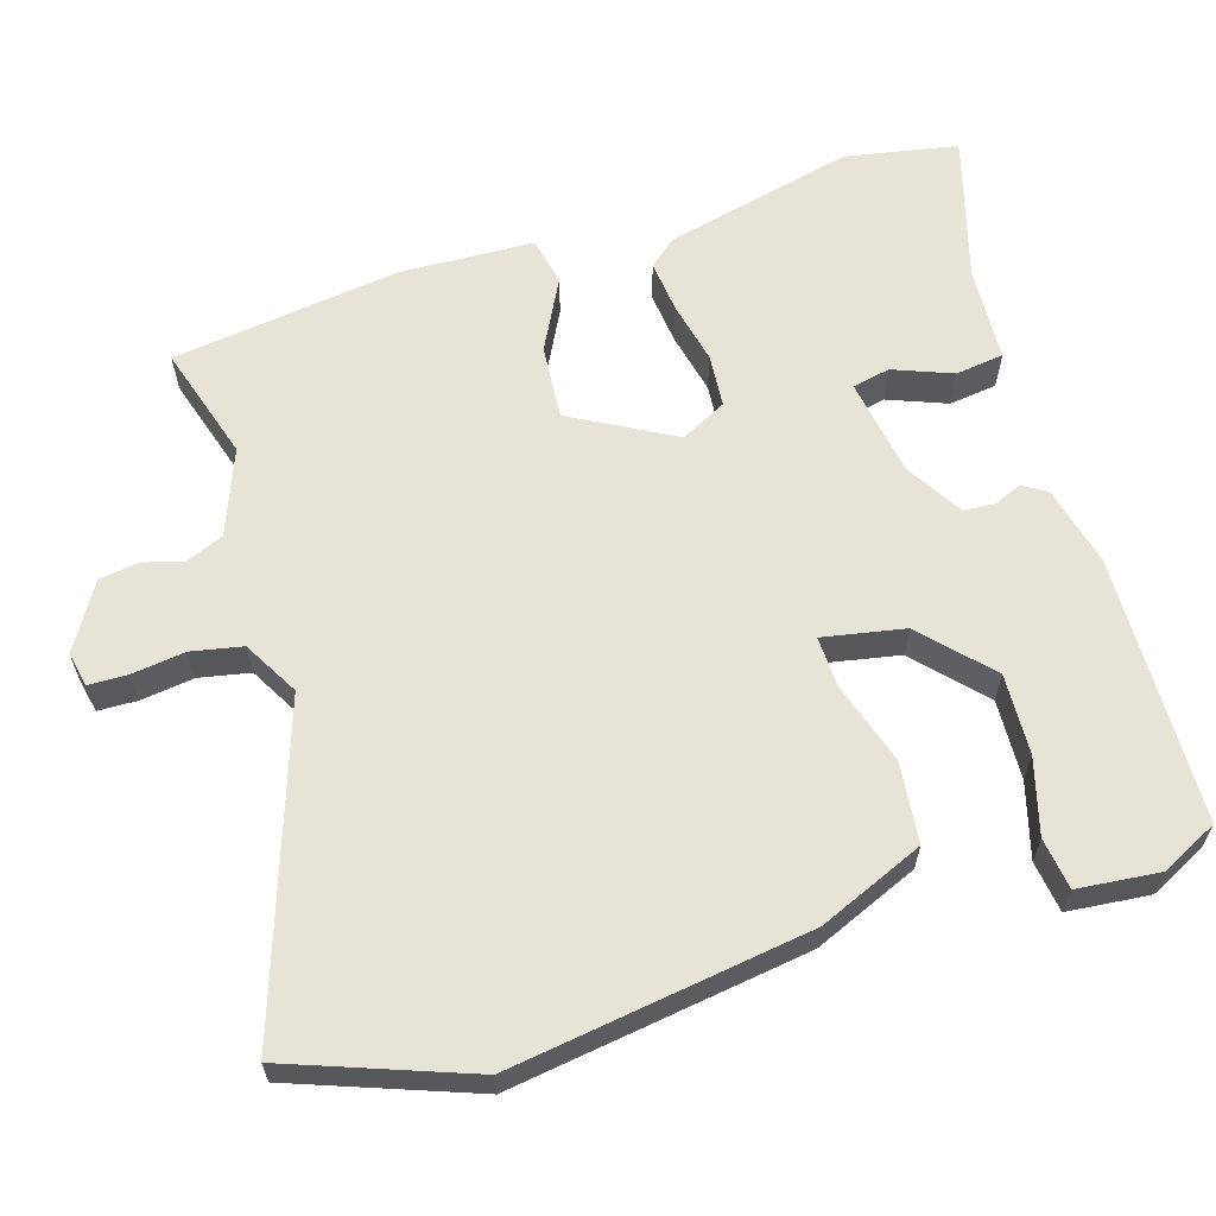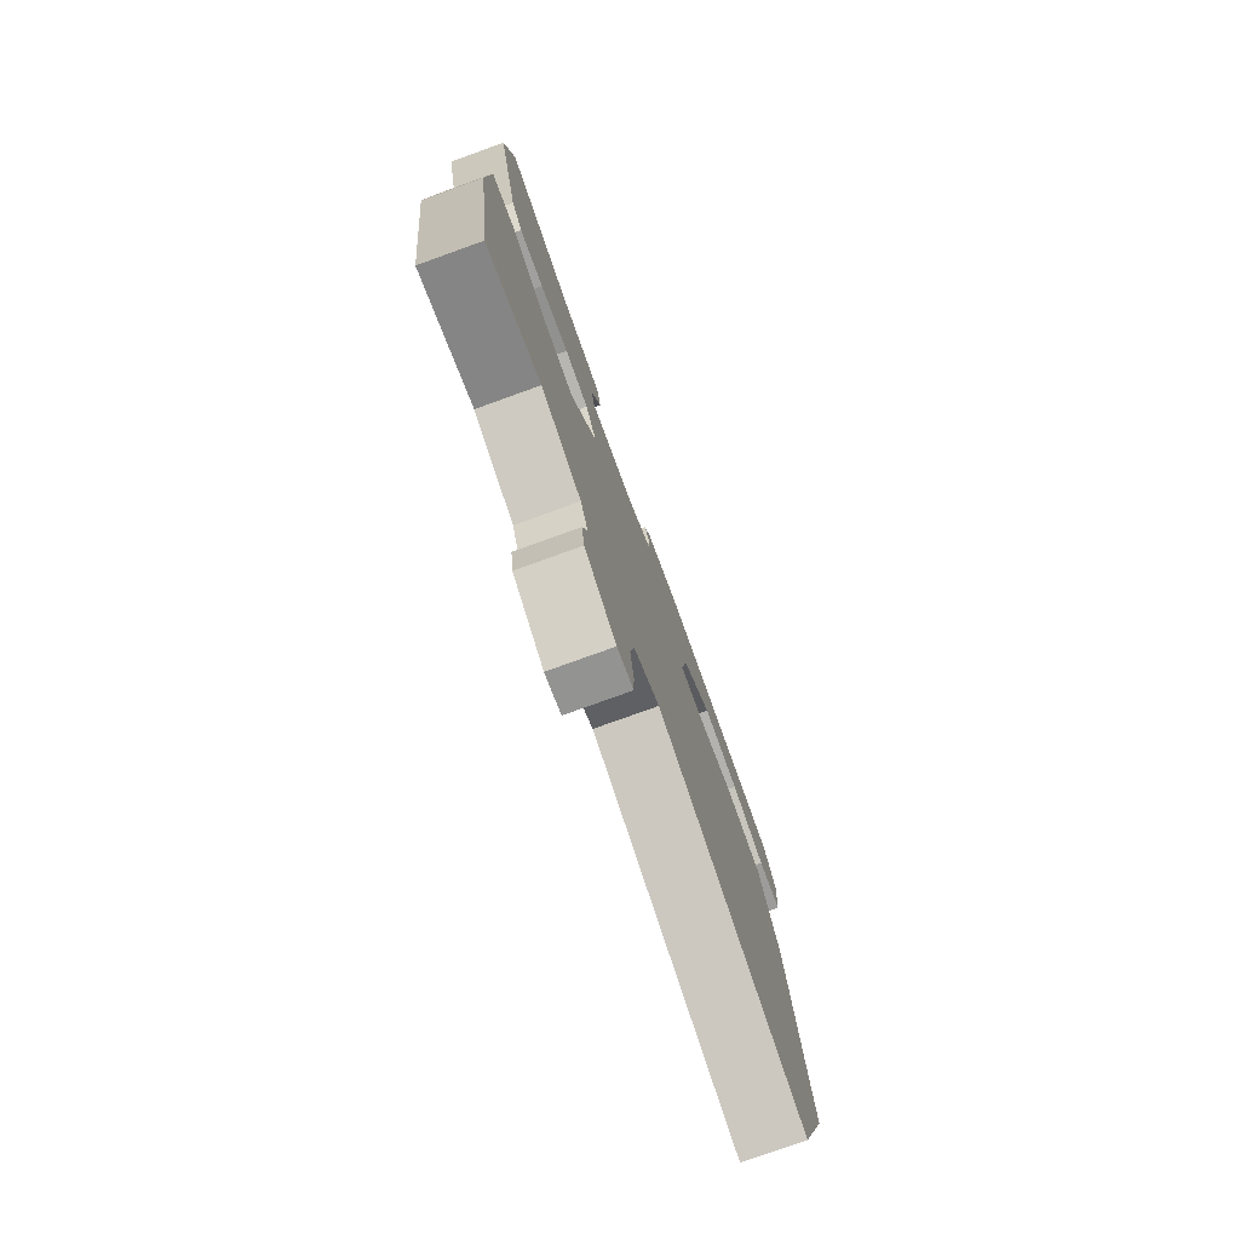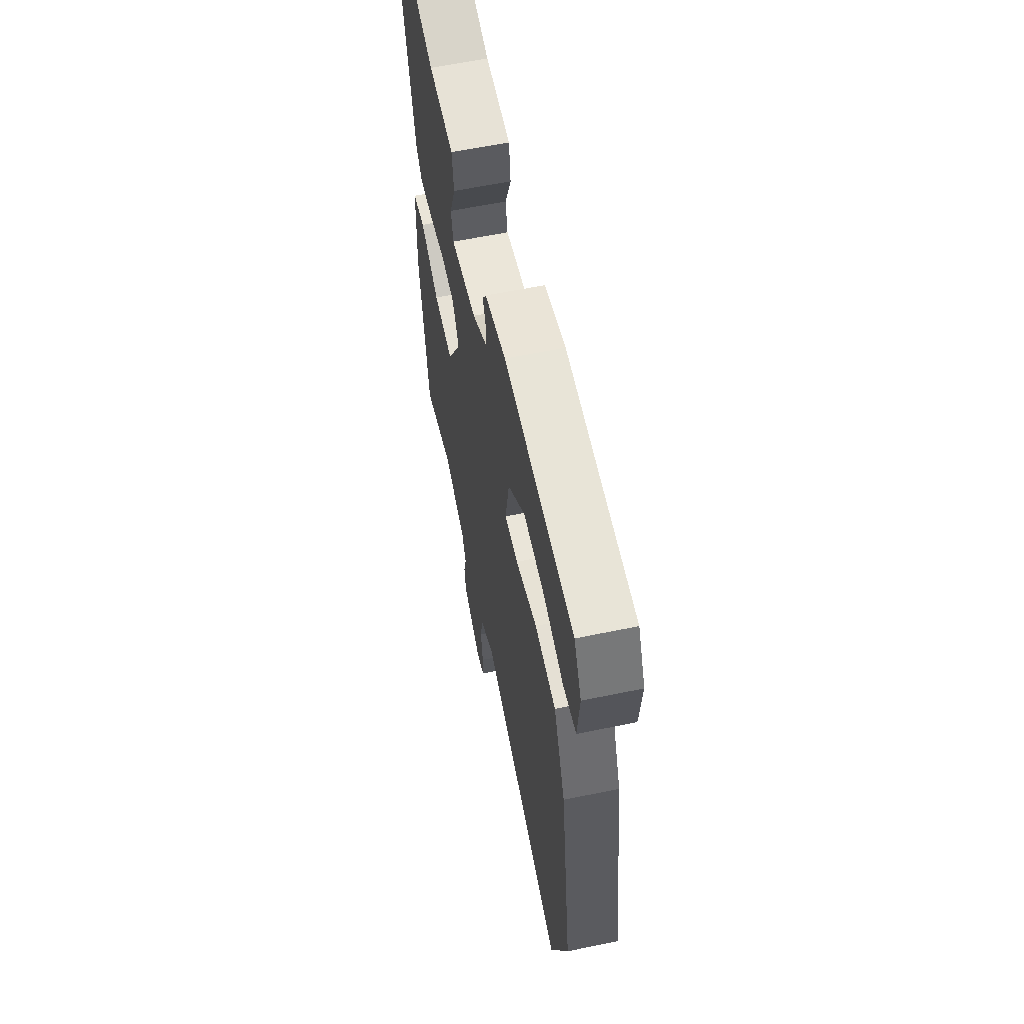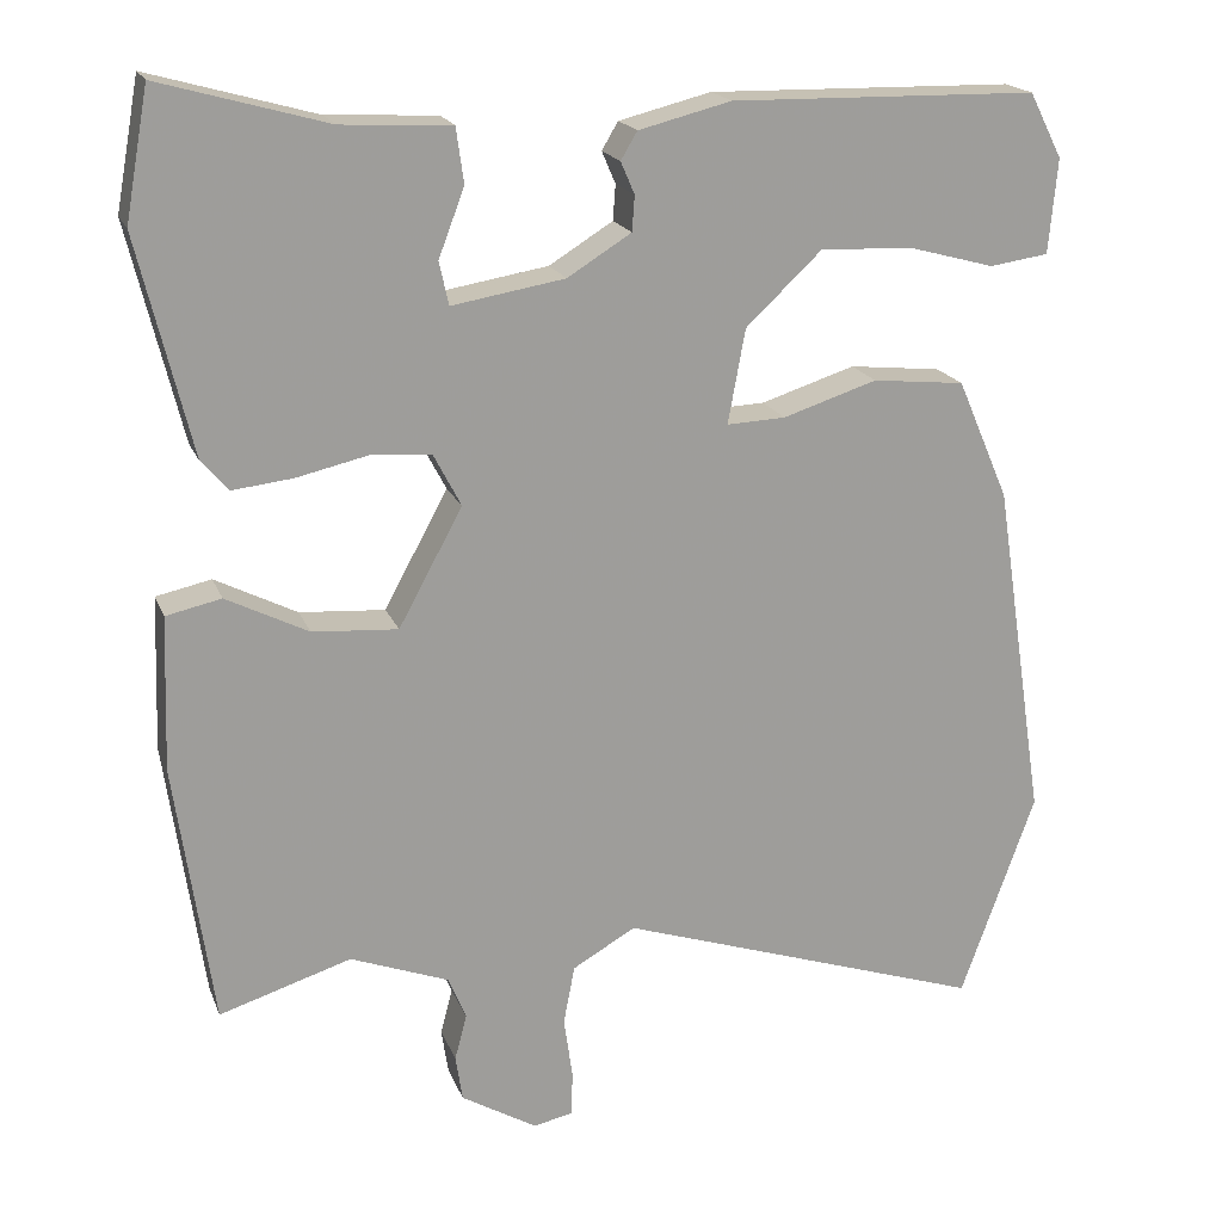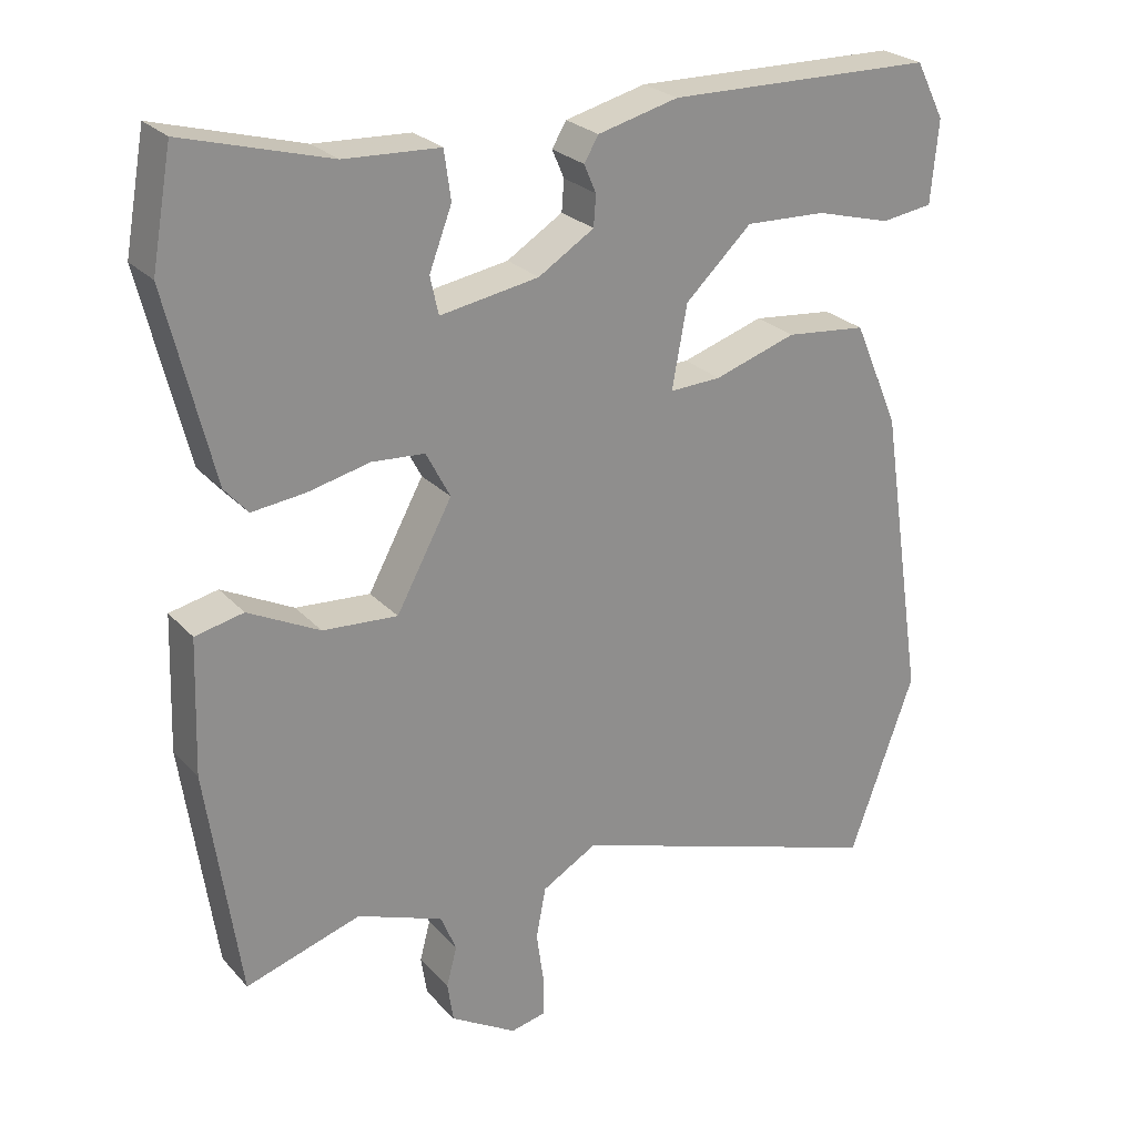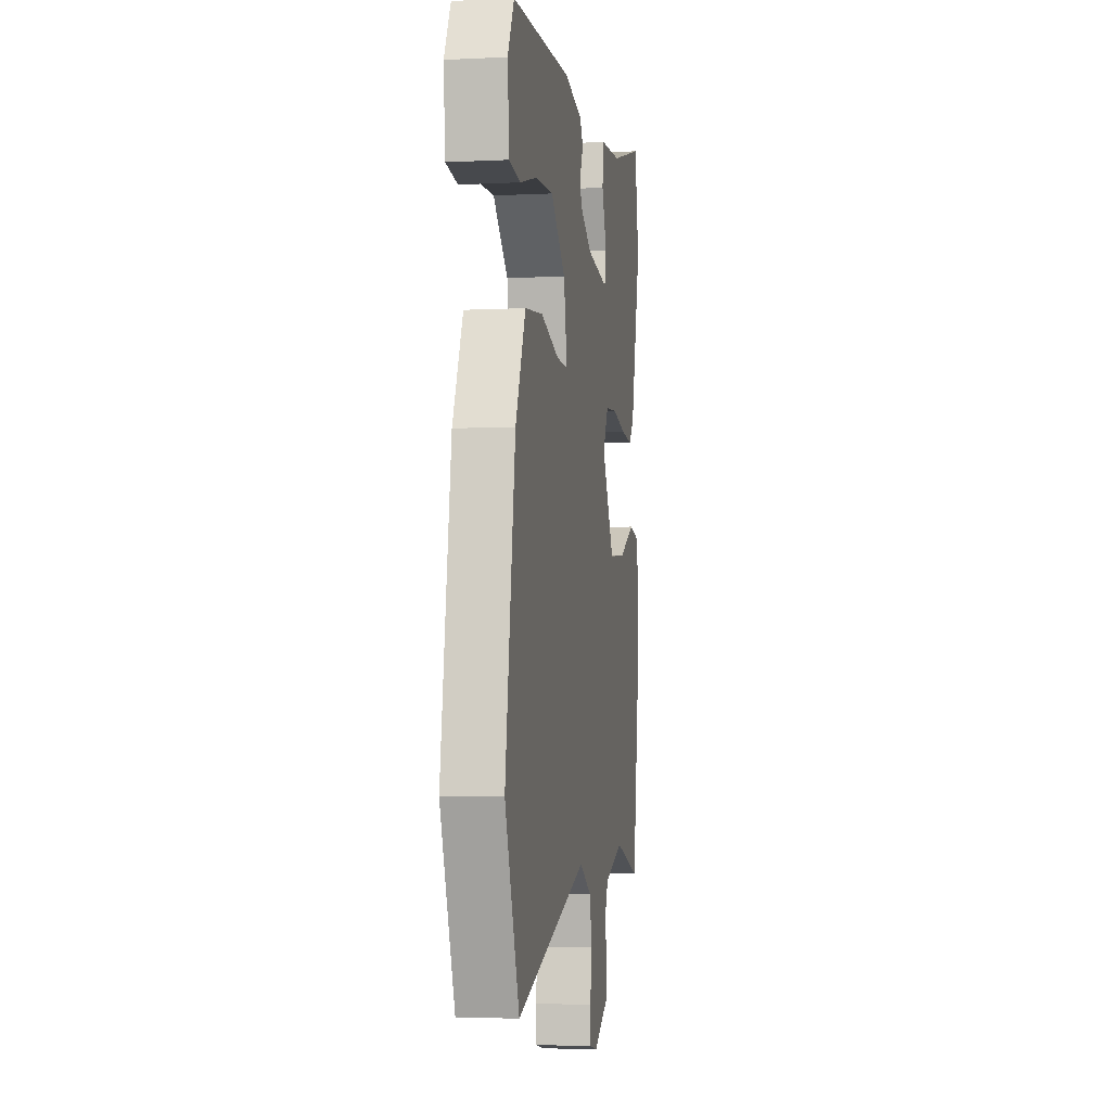
<metadata>
{"format":"obj","ext":"obj","renderer":"f3d","projection":"perspective","resolution":1024,"background":"white","views":[{"elev":62.3,"azim":-106.7,"up":"+Y"},{"elev":-77.8,"azim":109.8,"up":"+Z"},{"elev":60.5,"azim":-102.0,"up":"+Z"},{"elev":18.7,"azim":162.9,"up":"+Z"},{"elev":25.3,"azim":148.3,"up":"+Z"},{"elev":-3.8,"azim":-80.5,"up":"+Z"}]}
</metadata>
<code>
v 0.47 0.07 -0.538
v 0.317 0.07 -0.49
v 0.203 0.07 -0.533
v 0.182 0.07 -0.583
v 0.196 0.07 -0.636
v 0.188 0.07 -0.689
v 0.1 0.07 -0.741
v 0.054 0.07 -0.731
v 0.053 0.07 -0.679
v 0.063 0.07 -0.608
v 0.05 0.07 -0.54
v -0.023 0.07 -0.498
v -0.45 0.07 -0.639
v -0.536 0.07 -0.4
v -0.476 0.07 -0.005
v -0.416 0.07 0.134
v -0.309 0.07 0.145
v -0.2 0.07 0.11
v -0.132 0.07 0.107
v -0.152 0.07 0.216
v -0.24 0.07 0.299
v -0.347 0.07 0.295
v -0.447 0.07 0.268
v -0.515 0.07 0.278
v -0.525 0.07 0.387
v -0.487 0.07 0.462
v -0.132 0.07 0.468
v -0.025 0.07 0.441
v -0.006 0.07 0.409
v -0.022 0.07 0.372
v -0.019 0.07 0.331
v 0.055 0.07 0.285
v 0.186 0.07 0.263
v 0.197 0.07 0.313
v 0.167 0.07 0.392
v 0.176 0.07 0.456
v 0.303 0.07 0.462
v 0.497 0.07 0.516
v 0.524 0.07 0.366
v 0.462 0.07 0.114
v 0.431 0.07 0.078
v 0.361 0.07 0.086
v 0.278 0.07 0.105
v 0.208 0.07 0.1
v 0.176 0.07 0.039
v 0.25 0.07 -0.097
v 0.349 0.07 -0.09
v 0.444 0.07 -0.042
v 0.508 0.07 -0.056
v 0.514 0.07 -0.234
v 0.47 0 -0.538
v 0.317 0 -0.49
v 0.203 0 -0.533
v 0.182 0 -0.583
v 0.196 0 -0.636
v 0.188 0 -0.689
v 0.1 0 -0.741
v 0.054 0 -0.731
v 0.053 0 -0.679
v 0.063 0 -0.608
v 0.05 0 -0.54
v -0.023 0 -0.498
v -0.45 0 -0.639
v -0.536 0 -0.4
v -0.476 0 -0.005
v -0.416 0 0.134
v -0.309 0 0.145
v -0.2 0 0.11
v -0.132 0 0.107
v -0.152 0 0.216
v -0.24 0 0.299
v -0.347 0 0.295
v -0.447 0 0.268
v -0.515 0 0.278
v -0.525 0 0.387
v -0.487 0 0.462
v -0.132 0 0.468
v -0.025 0 0.441
v -0.006 0 0.409
v -0.022 0 0.372
v -0.019 0 0.331
v 0.055 0 0.285
v 0.186 0 0.263
v 0.197 0 0.313
v 0.167 0 0.392
v 0.176 0 0.456
v 0.303 0 0.462
v 0.497 0 0.516
v 0.524 0 0.366
v 0.462 0 0.114
v 0.431 0 0.078
v 0.361 0 0.086
v 0.278 0 0.105
v 0.208 0 0.1
v 0.176 0 0.039
v 0.25 0 -0.097
v 0.349 0 -0.09
v 0.444 0 -0.042
v 0.508 0 -0.056
v 0.514 0 -0.234
f 50 1 2
f 49 50 2
f 48 49 2
f 47 48 2
f 46 47 2 3
f 45 46 3 4
f 41 42 43
f 40 41 43
f 39 40 43
f 38 39 43
f 37 38 43
f 36 37 43
f 35 36 43
f 34 35 43
f 33 34 43 44
f 32 33 44 45
f 28 29 30
f 27 28 30
f 26 27 30
f 25 26 30
f 24 25 30
f 24 30 31
f 22 23 24
f 22 24 31
f 21 22 31
f 31 32 45
f 21 31 45
f 20 21 45
f 16 17 18
f 15 16 18
f 14 15 18
f 13 14 18
f 12 13 18
f 11 12 18 19
f 8 9 10
f 7 8 10
f 6 7 10
f 5 6 10
f 4 5 10
f 4 10 11
f 19 20 45
f 11 19 45
f 4 11 45
f 52 51 100
f 52 100 99
f 52 99 98
f 52 98 97
f 53 52 97 96
f 54 53 96 95
f 93 92 91
f 93 91 90
f 93 90 89
f 93 89 88
f 93 88 87
f 93 87 86
f 93 86 85
f 93 85 84
f 94 93 84 83
f 95 94 83 82
f 80 79 78
f 80 78 77
f 80 77 76
f 80 76 75
f 80 75 74
f 81 80 74
f 74 73 72
f 81 74 72
f 81 72 71
f 95 82 81
f 95 81 71
f 95 71 70
f 68 67 66
f 68 66 65
f 68 65 64
f 68 64 63
f 68 63 62
f 69 68 62 61
f 60 59 58
f 60 58 57
f 60 57 56
f 60 56 55
f 60 55 54
f 61 60 54
f 95 70 69
f 95 69 61
f 95 61 54
f 1 51 52 2
f 2 52 53 3
f 3 53 54 4
f 4 54 55 5
f 5 55 56 6
f 6 56 57 7
f 7 57 58 8
f 8 58 59 9
f 9 59 60 10
f 10 60 61 11
f 11 61 62 12
f 12 62 63 13
f 13 63 64 14
f 14 64 65 15
f 15 65 66 16
f 16 66 67 17
f 17 67 68 18
f 18 68 69 19
f 19 69 70 20
f 20 70 71 21
f 21 71 72 22
f 22 72 73 23
f 23 73 74 24
f 24 74 75 25
f 25 75 76 26
f 26 76 77 27
f 27 77 78 28
f 28 78 79 29
f 29 79 80 30
f 30 80 81 31
f 31 81 82 32
f 32 82 83 33
f 33 83 84 34
f 34 84 85 35
f 35 85 86 36
f 36 86 87 37
f 37 87 88 38
f 38 88 89 39
f 39 89 90 40
f 40 90 91 41
f 41 91 92 42
f 42 92 93 43
f 43 93 94 44
f 44 94 95 45
f 45 95 96 46
f 46 96 97 47
f 47 97 98 48
f 48 98 99 49
f 49 99 100 50
f 50 100 51 1

</code>
